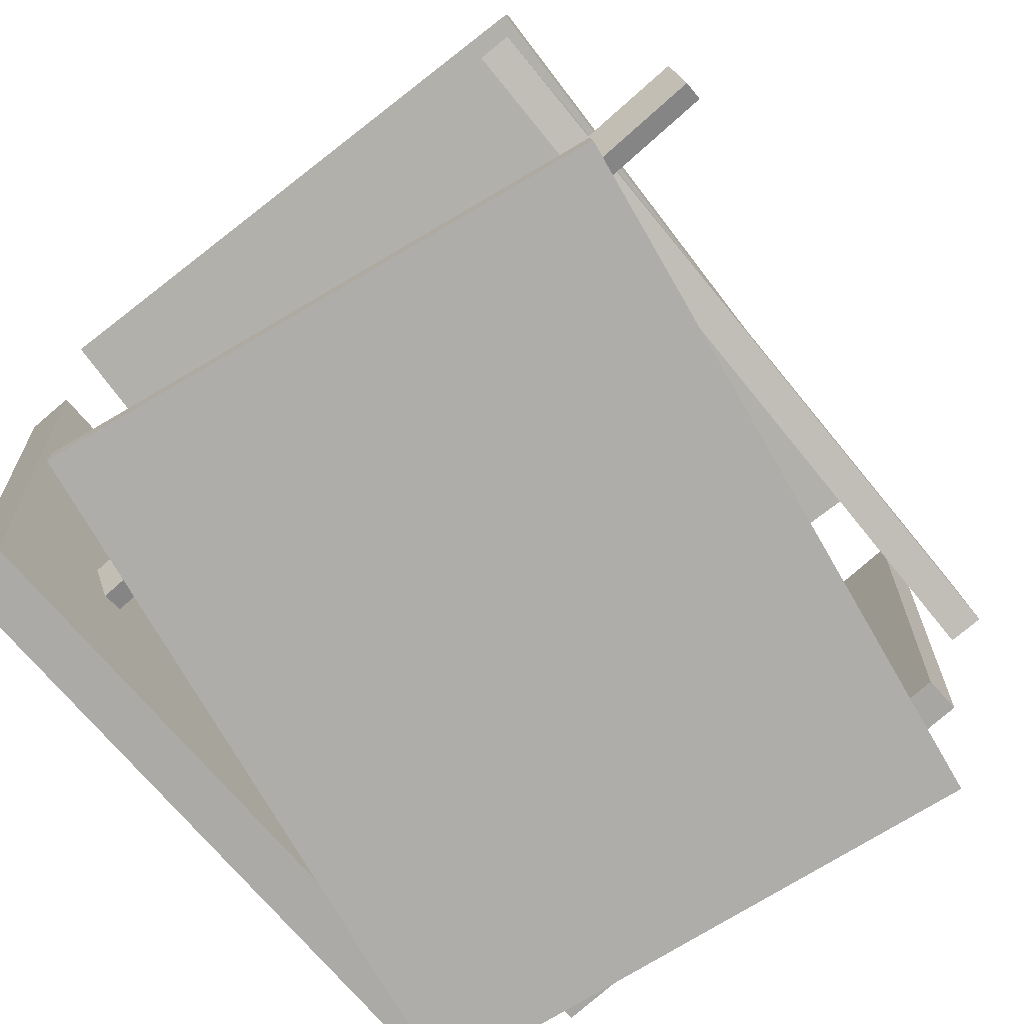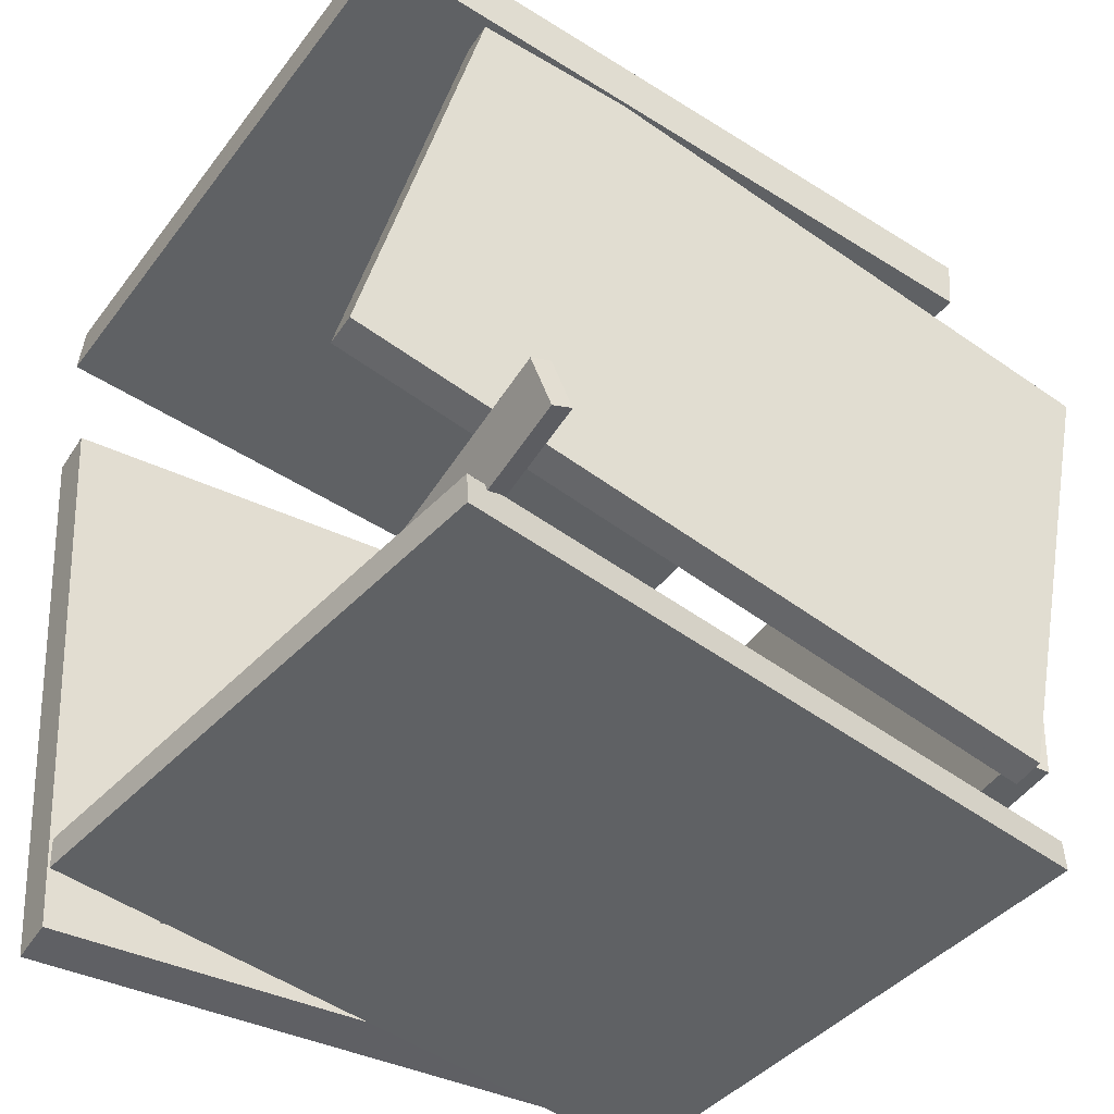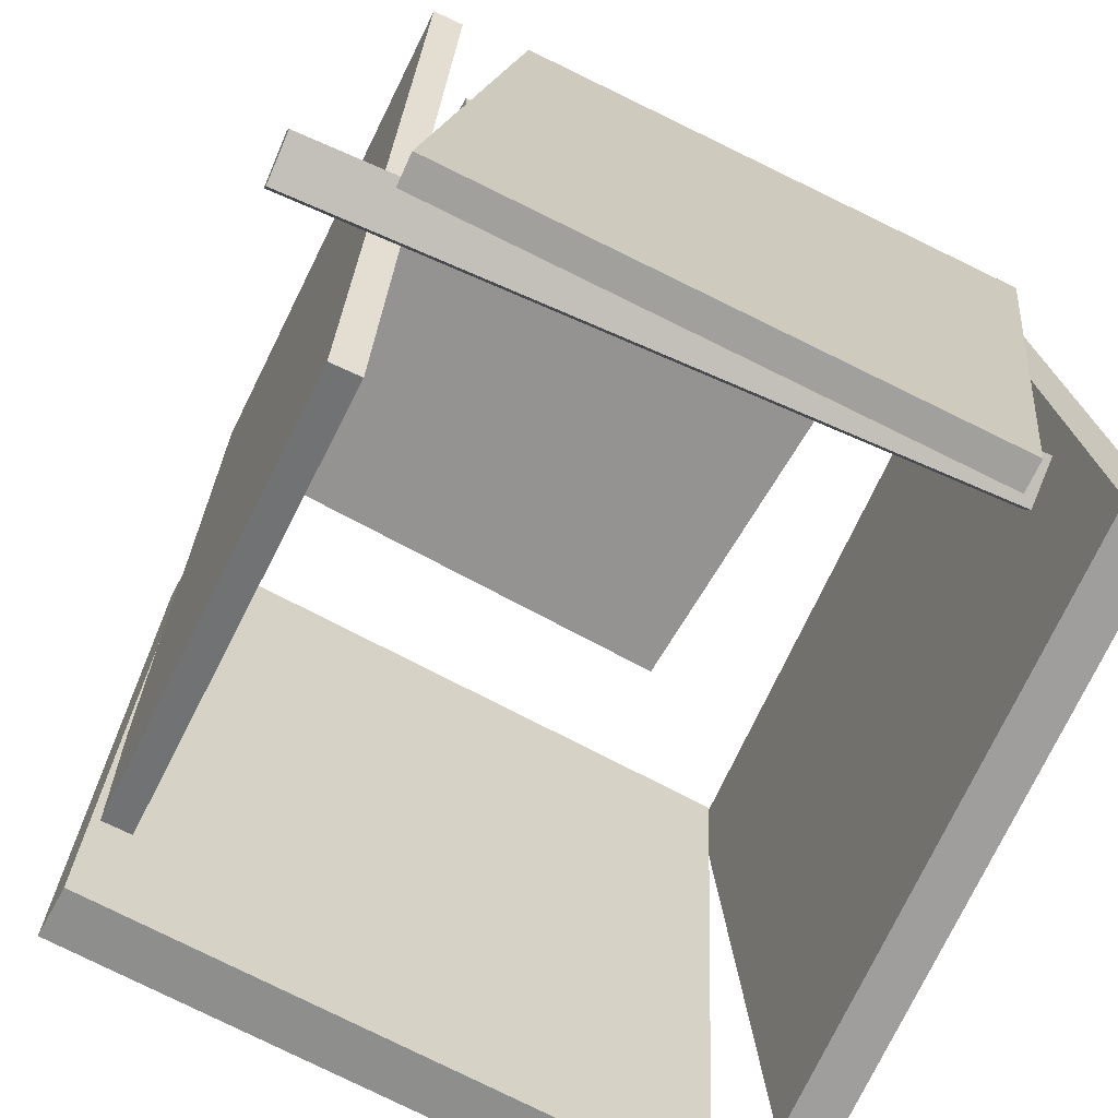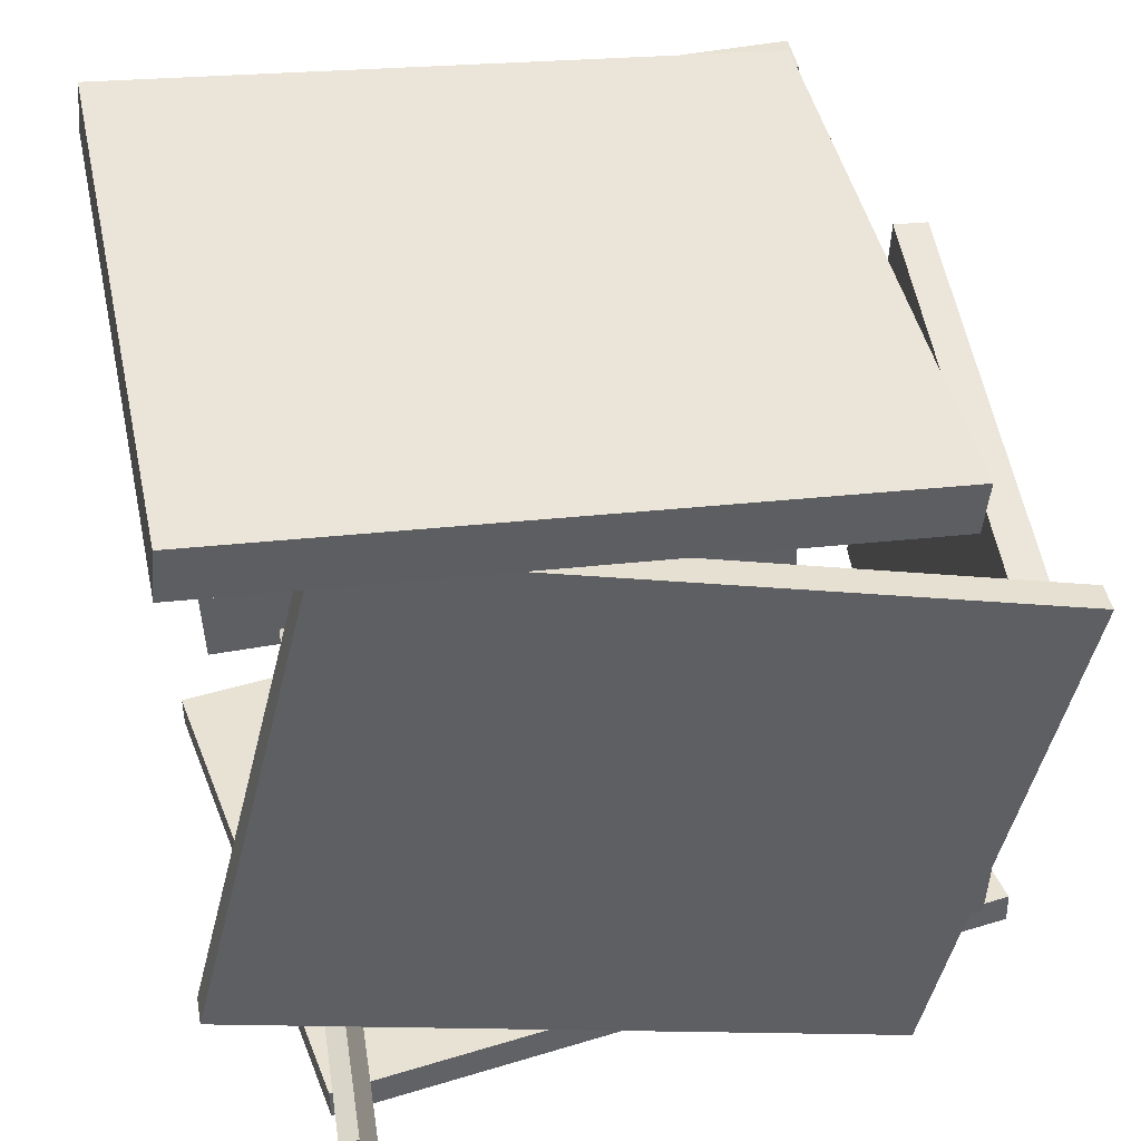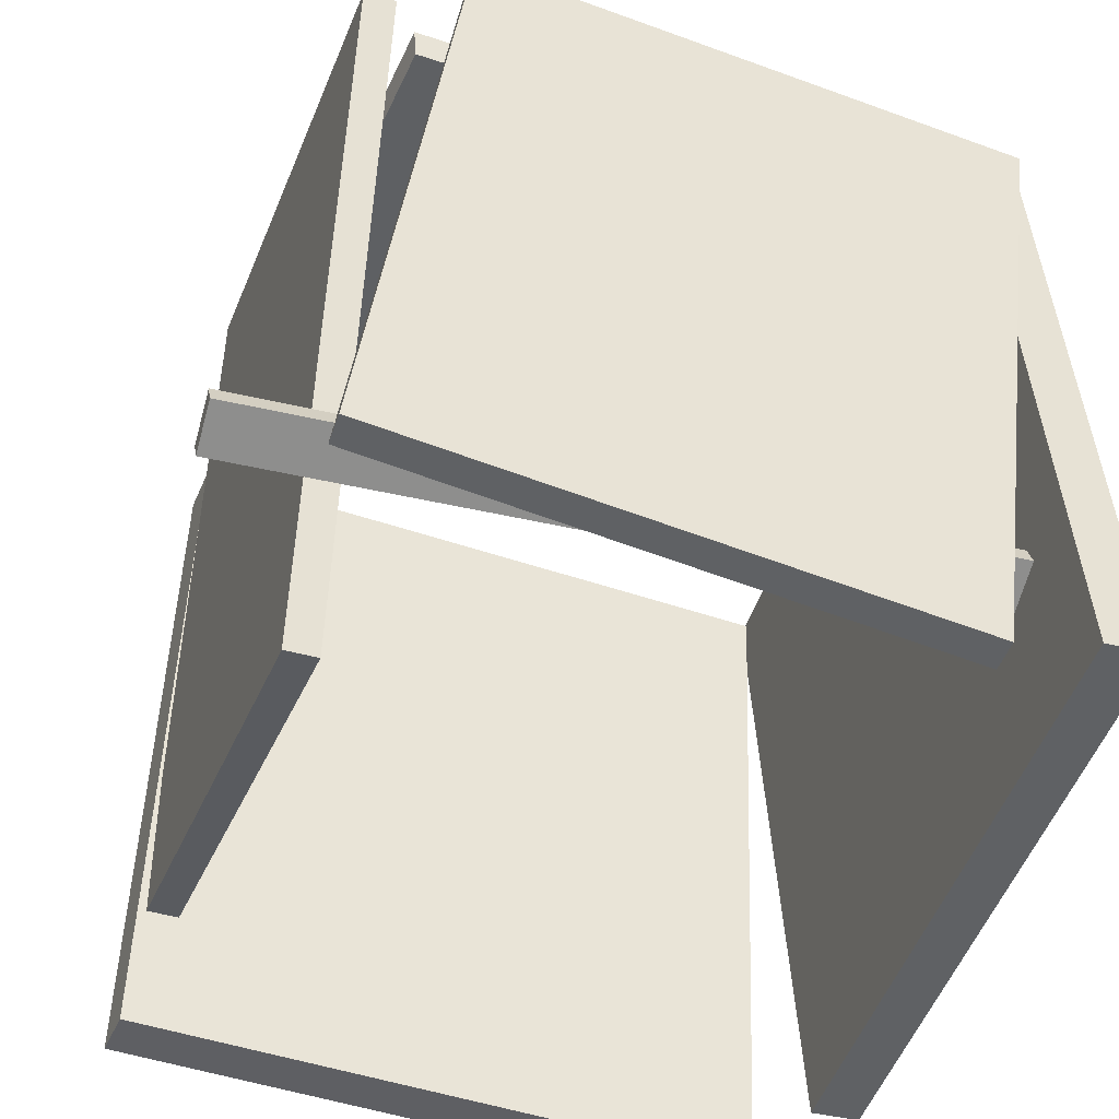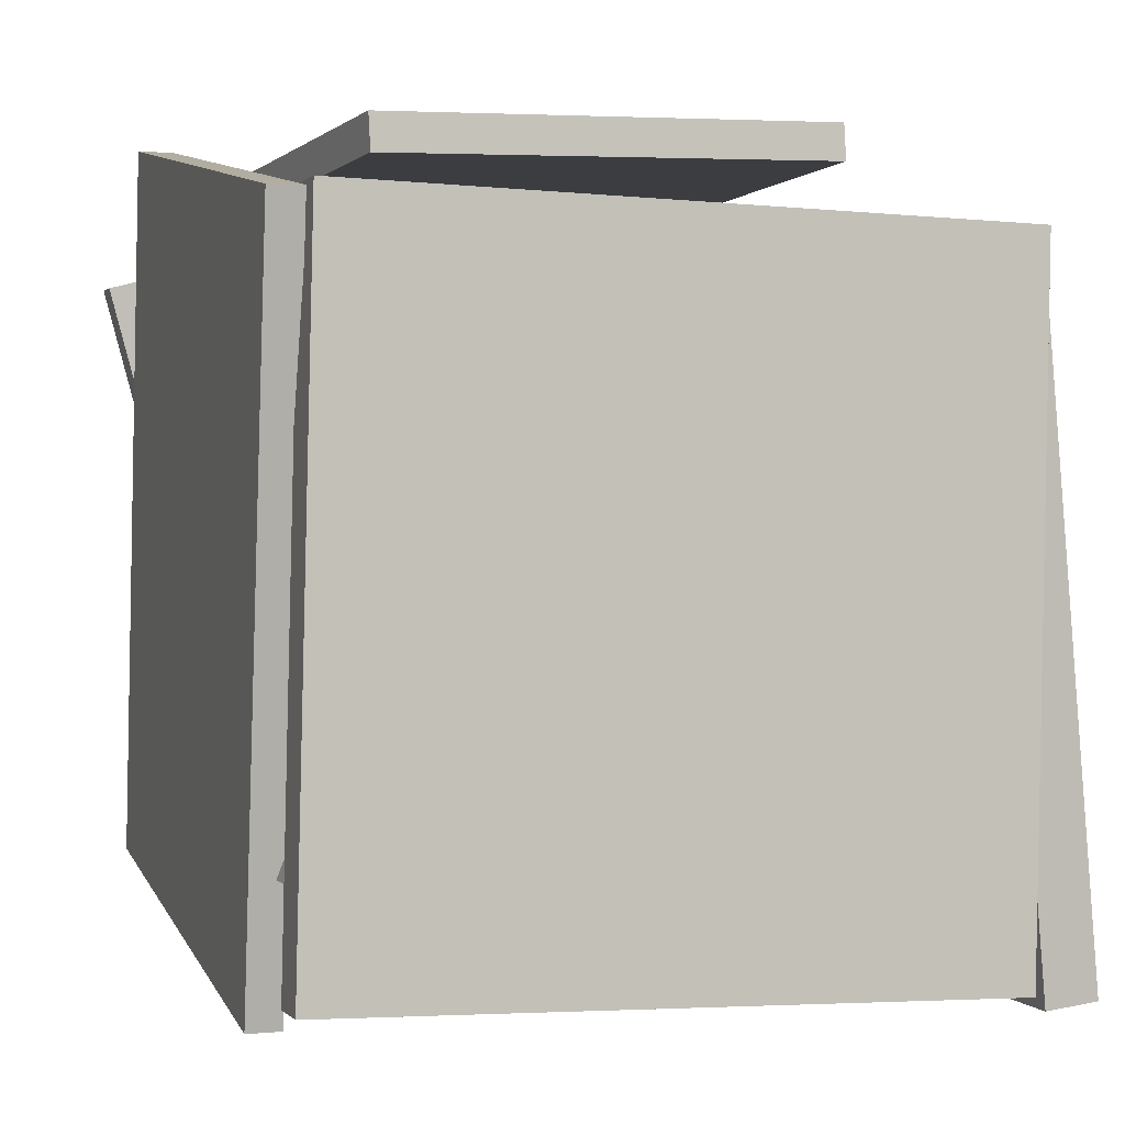
<metadata>
{"format":"obj","ext":"obj","renderer":"f3d","projection":"perspective","resolution":1024,"background":"white","views":[{"elev":-74.8,"azim":37.8,"up":"+Z"},{"elev":-43.0,"azim":56.2,"up":"+Z"},{"elev":-69.9,"azim":151.5,"up":"+Y"},{"elev":44.8,"azim":77.9,"up":"+Z"},{"elev":-46.3,"azim":158.2,"up":"+Y"},{"elev":2.7,"azim":-112.3,"up":"+Y"}]}
</metadata>
<code>
v -0.2483 -0.5584 -0.456
v -0.3668 0.3116 -0.4636
v 0.4508 -0.4628 -0.4109
v 0.3322 0.4073 -0.4185
v -0.2509 -0.5584 -0.4147
v -0.3695 0.3116 -0.4223
v 0.4481 -0.4628 -0.3697
v 0.3296 0.4073 -0.3773
f 1.0 7.0 5.0
f 1.0 3.0 7.0
f 1.0 4.0 3.0
f 1.0 2.0 4.0
f 3.0 8.0 7.0
f 3.0 4.0 8.0
f 5.0 7.0 8.0
f 5.0 8.0 6.0
f 1.0 5.0 6.0
f 1.0 6.0 2.0
f 2.0 6.0 8.0
f 2.0 8.0 4.0
v -0.3127 -0.415 -0.372
v -0.312 -0.3911 -0.3632
v -0.3073 -0.3936 -0.4306
v -0.3065 -0.3698 -0.4218
v 0.5641 -0.4657 -0.3092
v 0.5649 -0.4418 -0.3004
v 0.5696 -0.4444 -0.3677
v 0.5703 -0.4205 -0.359
f 9.0 15.0 13.0
f 9.0 11.0 15.0
f 9.0 12.0 11.0
f 9.0 10.0 12.0
f 11.0 16.0 15.0
f 11.0 12.0 16.0
f 13.0 15.0 16.0
f 13.0 16.0 14.0
f 9.0 13.0 14.0
f 9.0 14.0 10.0
f 10.0 14.0 16.0
f 10.0 16.0 12.0
v 0.4306 0.2455 -0.4325
v 0.3959 -0.5963 -0.2156
v 0.4007 0.4194 0.2376
v 0.366 -0.4224 0.4545
v 0.4699 0.2444 -0.4304
v 0.4351 -0.5973 -0.2136
v 0.4399 0.4183 0.2397
v 0.4052 -0.4235 0.4565
f 17.0 23.0 21.0
f 17.0 19.0 23.0
f 17.0 20.0 19.0
f 17.0 18.0 20.0
f 19.0 24.0 23.0
f 19.0 20.0 24.0
f 21.0 23.0 24.0
f 21.0 24.0 22.0
f 17.0 21.0 22.0
f 17.0 22.0 18.0
f 18.0 22.0 24.0
f 18.0 24.0 20.0
v 0.3742 0.3089 -0.3326
v 0.3777 0.3528 -0.3337
v 0.393 0.3213 0.2374
v 0.3965 0.3652 0.2363
v -0.2437 0.3589 -0.3134
v -0.2401 0.4028 -0.3145
v -0.2249 0.3713 0.2566
v -0.2214 0.4151 0.2555
f 25.0 31.0 29.0
f 25.0 27.0 31.0
f 25.0 28.0 27.0
f 25.0 26.0 28.0
f 27.0 32.0 31.0
f 27.0 28.0 32.0
f 29.0 31.0 32.0
f 29.0 32.0 30.0
f 25.0 29.0 30.0
f 25.0 30.0 26.0
f 26.0 30.0 32.0
f 26.0 32.0 28.0
v -0.369 0.2633 0.3583
v -0.3686 -0.5817 0.4368
v -0.3693 0.2697 0.4274
v -0.3689 -0.5753 0.5059
v 0.417 0.264 0.3617
v 0.4173 -0.5811 0.4402
v 0.4167 0.2704 0.4308
v 0.417 -0.5746 0.5092
f 33.0 39.0 37.0
f 33.0 35.0 39.0
f 33.0 36.0 35.0
f 33.0 34.0 36.0
f 35.0 40.0 39.0
f 35.0 36.0 40.0
f 37.0 39.0 40.0
f 37.0 40.0 38.0
f 33.0 37.0 38.0
f 33.0 38.0 34.0
f 34.0 38.0 40.0
f 34.0 40.0 36.0
v -0.361 -0.5126 -0.4496
v -0.4228 -0.5099 -0.4535
v -0.3267 0.3167 -0.4167
v -0.3886 0.3194 -0.4206
v -0.4132 -0.5426 0.3615
v -0.4751 -0.5399 0.3576
v -0.3789 0.2867 0.3944
v -0.4408 0.2894 0.3905
f 41.0 47.0 45.0
f 41.0 43.0 47.0
f 41.0 44.0 43.0
f 41.0 42.0 44.0
f 43.0 48.0 47.0
f 43.0 44.0 48.0
f 45.0 47.0 48.0
f 45.0 48.0 46.0
f 41.0 45.0 46.0
f 41.0 46.0 42.0
f 42.0 46.0 48.0
f 42.0 48.0 44.0

</code>
